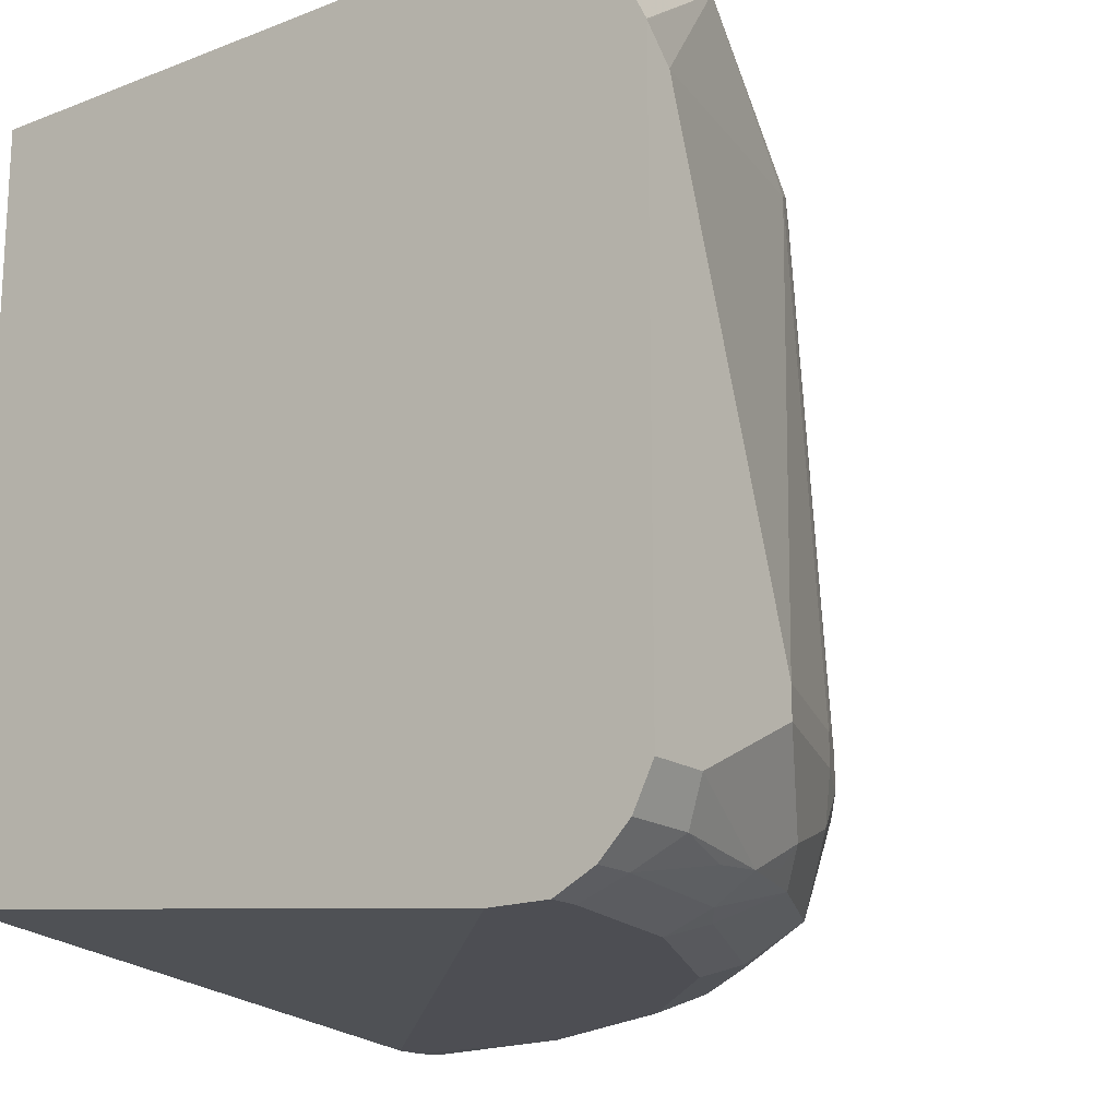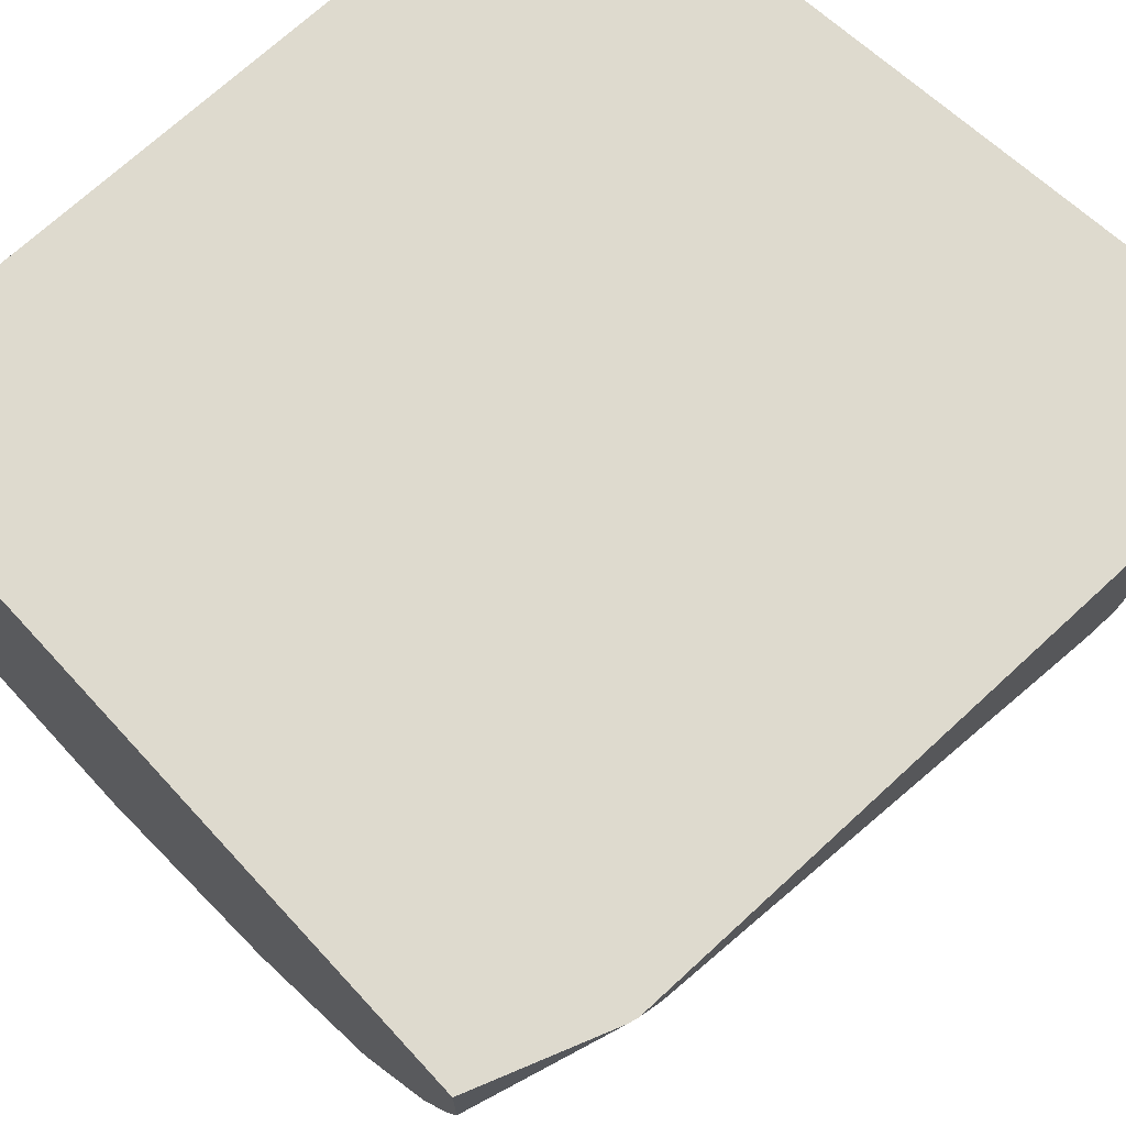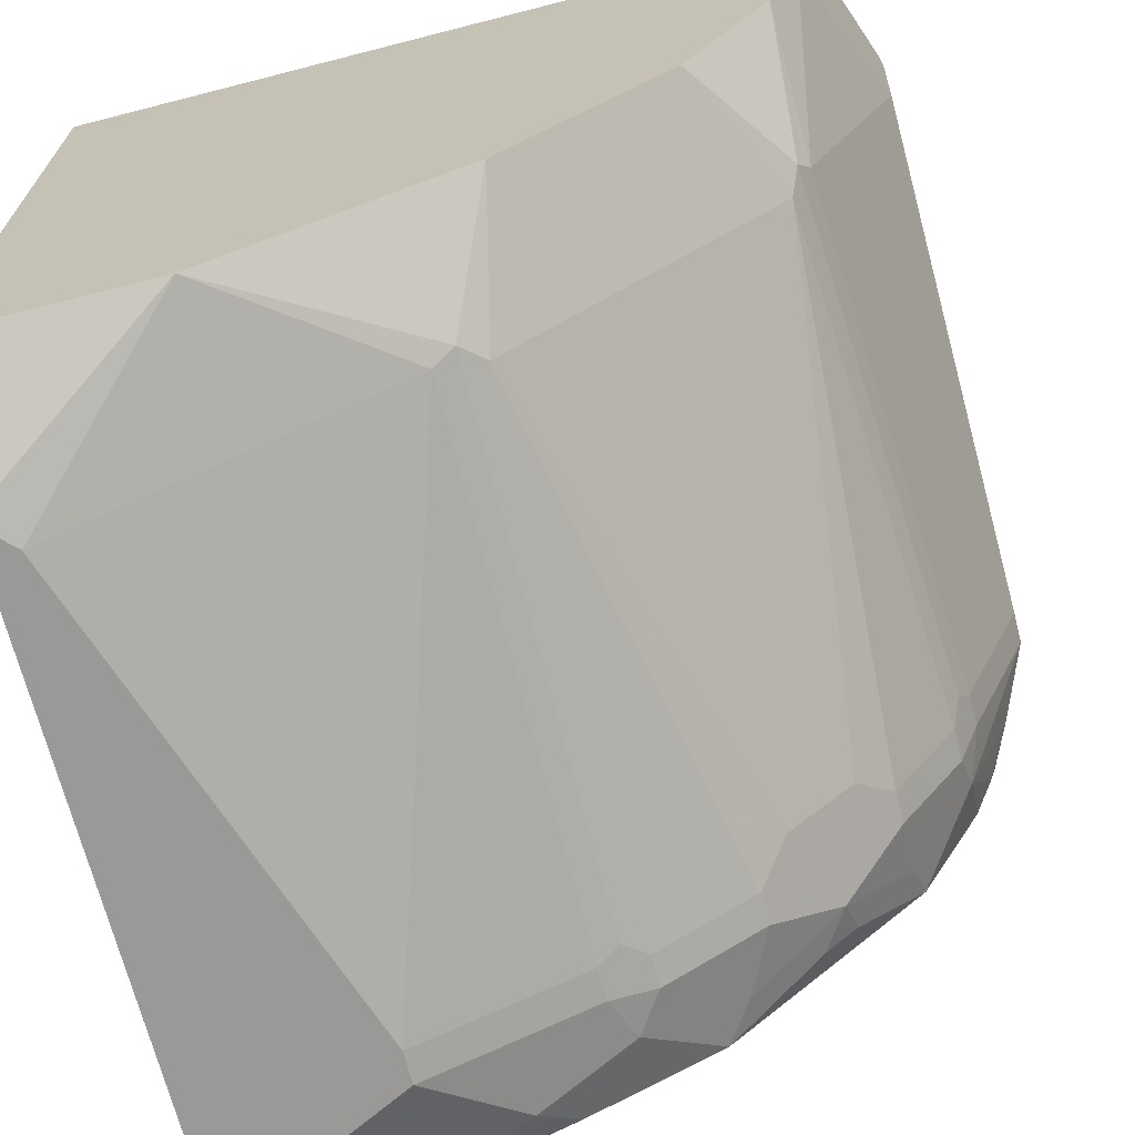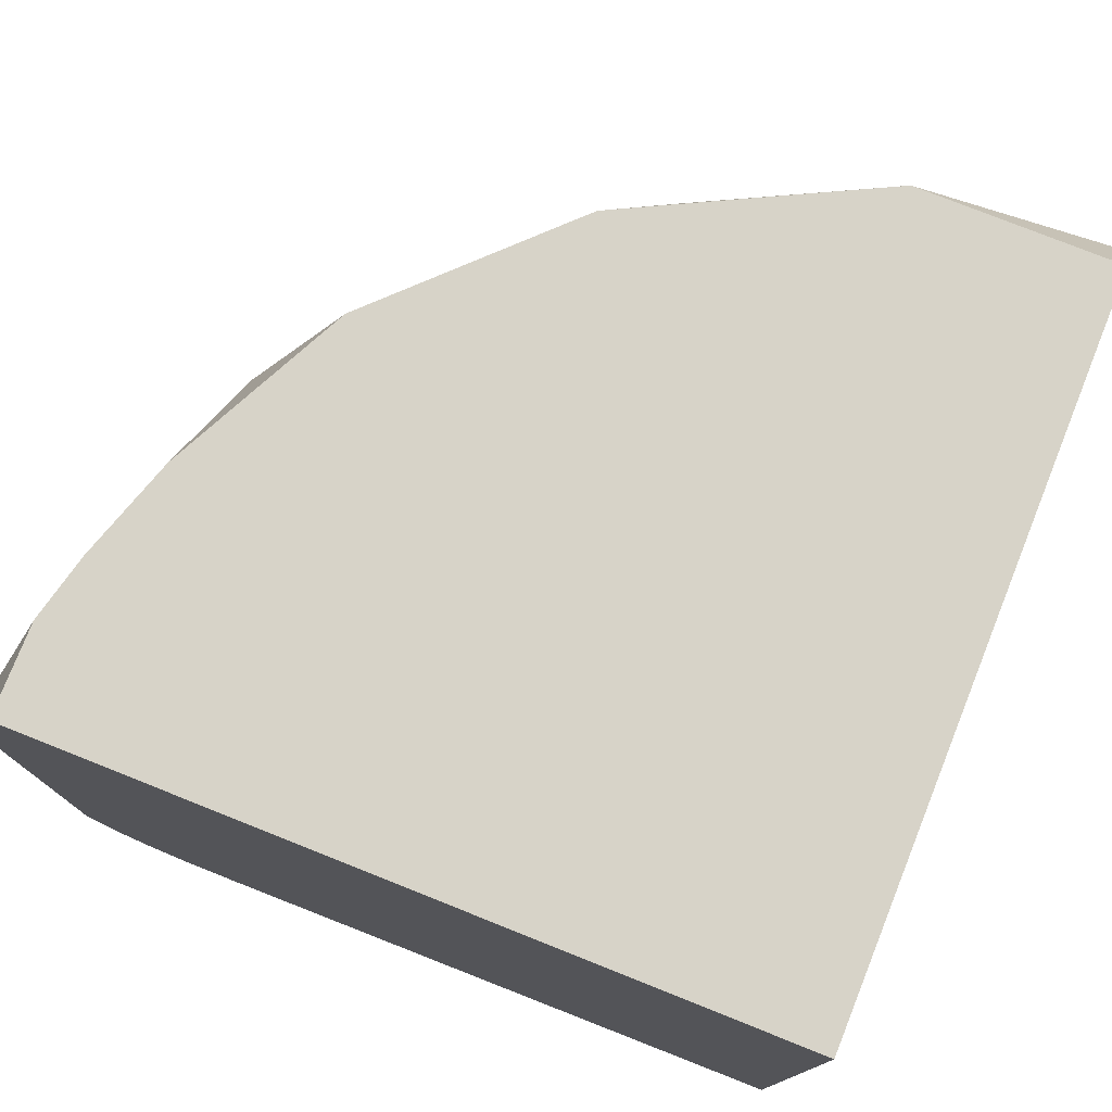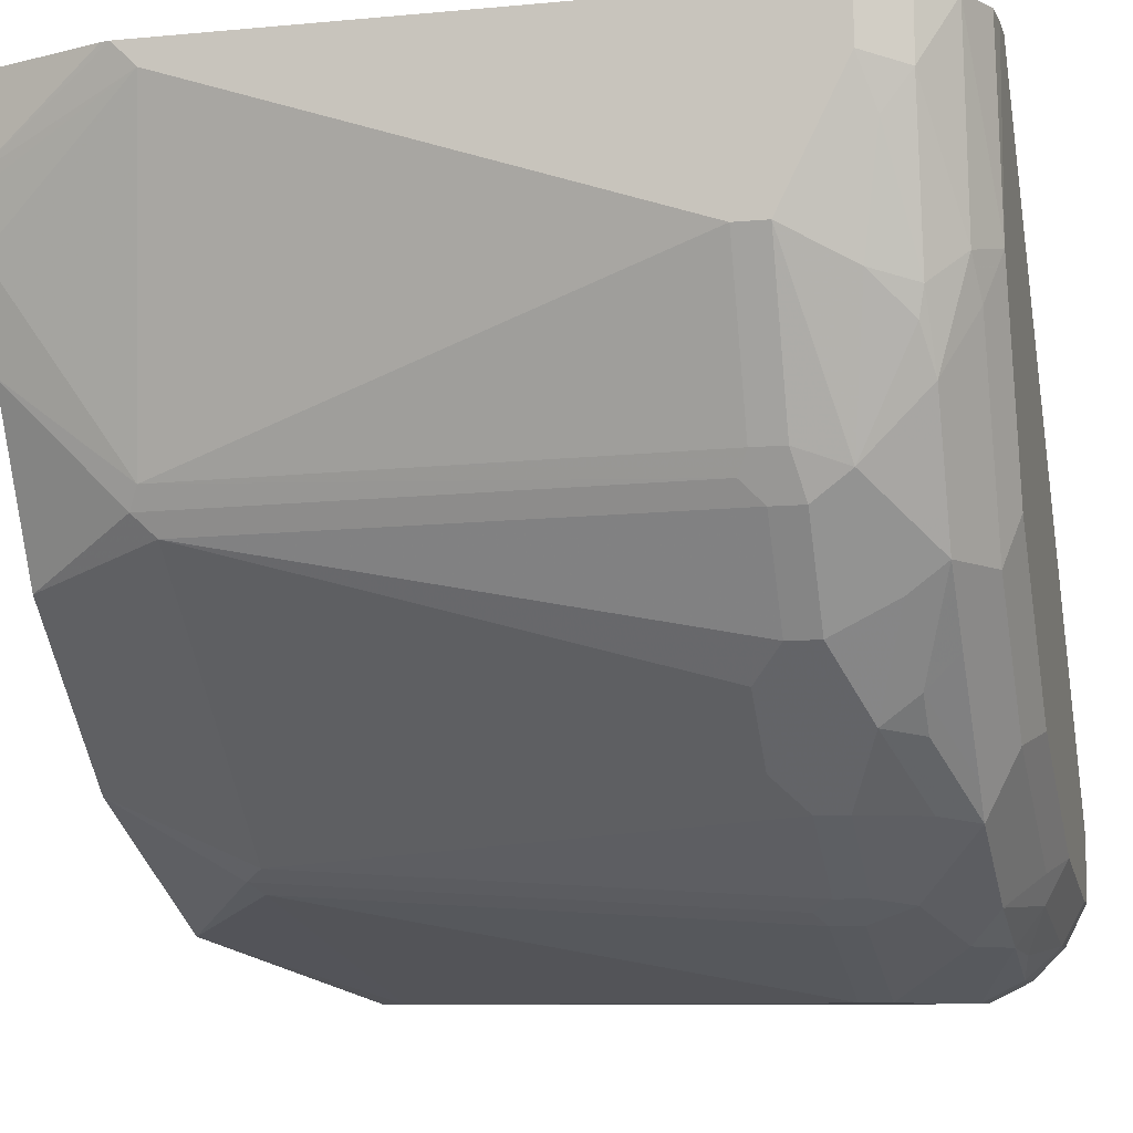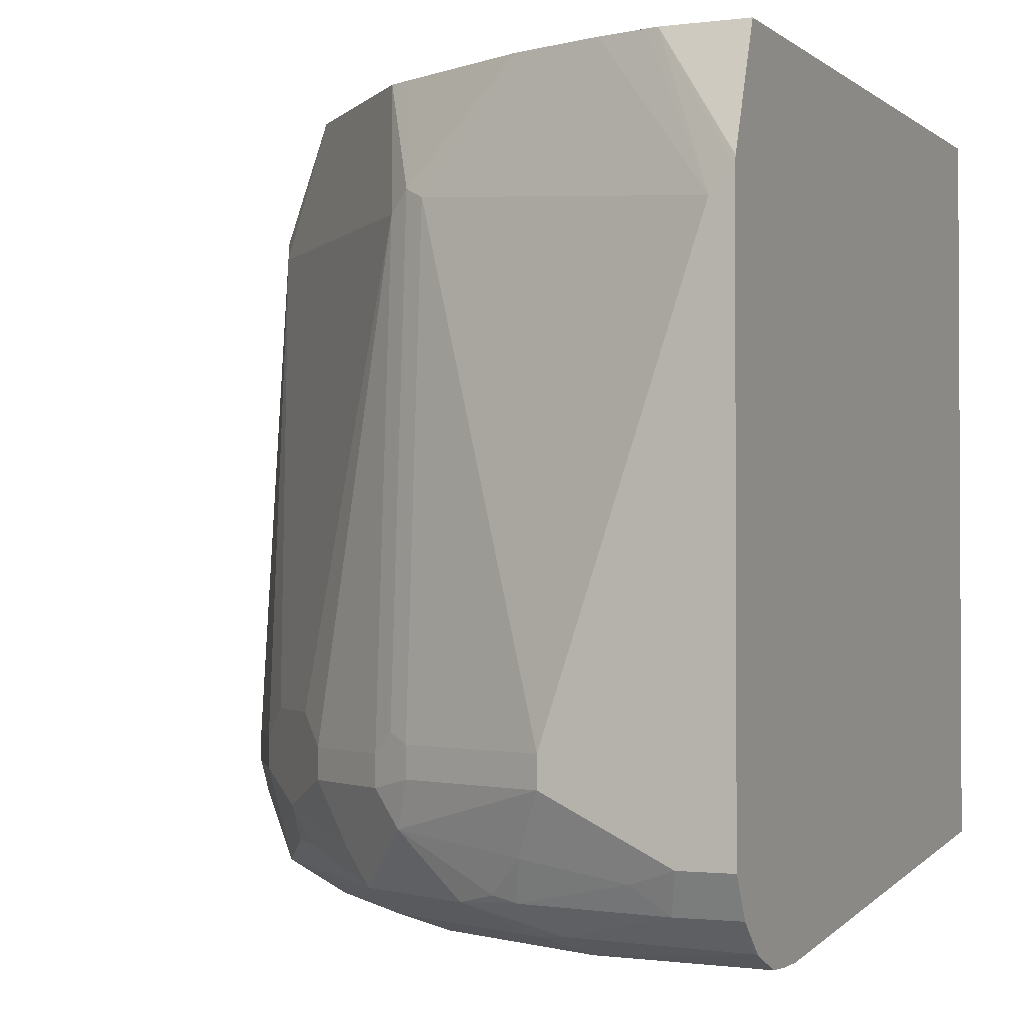
<metadata>
{"format":"obj","ext":"obj","renderer":"f3d","projection":"perspective","resolution":1024,"background":"white","views":[{"elev":-17.4,"azim":127.2,"up":"+Y"},{"elev":71.3,"azim":-132.7,"up":"+Z"},{"elev":-68.9,"azim":-165.6,"up":"+Z"},{"elev":77.2,"azim":21.7,"up":"+Y"},{"elev":-8.7,"azim":-75.7,"up":"+Z"},{"elev":-1.7,"azim":-65.8,"up":"+Y"}]}
</metadata>
<code>
v -0.4111 -0.7366 0.1884
v -0.4111 -0.7366 0.2182
v -0.4111 -0.7023 0.1199
v -0.394 -0.7366 0.1028
v -0.4025 -0.7451 0.1627
v -0.3997 -0.7594 0.1827
v -0.4003 -0.7582 0.2182
v -0.4111 -0.4156 0.2182
v -0.4111 -0.6852 0.1199
v -0.3769 -0.7023 0.03425
v -0.3683 -0.728 0.0257
v -0.3797 -0.7566 0.08278
v -0.3826 -0.7594 0.09707
v -0.3883 -0.7652 0.1598
v -0.3826 -0.7766 0.217
v -0.3997 -0.7594 0.2182
v -0.41 -0.4106 0.2182
v -0.3854 -0.3426 0.1713
v -0.4111 -0.4283 0.2056
v -0.3769 -0.6852 0.03425
v -0.3597 -0.4112 0.03425
v -0.3711 -0.6966 0.02283
v -0.3654 -0.708 0.01144
v -0.3312 -0.708 -0.03995
v -0.3312 -0.7423 -0.02283
v -0.334 -0.7623 -0.00854
v -0.3683 -0.7623 0.05993
v -0.3654 -0.7766 0.1142
v -0.3426 -0.788 0.1199
v -0.3588 -0.7871 0.2182
v -0.3813 -0.7772 0.2182
v -0.3822 -0.7765 0.2182
v -0.3854 -0.3426 0.2182
v -0.3837 -0.3426 0.1644
v -0.3769 -0.3426 0.137
v -0.3711 -0.6795 0.02283
v -0.3597 -0.3426 0.08565
v -0.354 -0.4055 0.02283
v -0.3654 -0.6909 0.01144
v -0.3312 -0.6909 -0.03995
v -0.314 -0.708 -0.05707
v -0.2969 -0.7252 -0.07422
v -0.2998 -0.7451 -0.05993
v -0.2998 -0.7623 -0.04282
v -0.2998 -0.7794 -0.00854
v -0.334 -0.7794 0.05993
v -0.3511 -0.7794 0.09421
v -0.3083 -0.788 0.05137
v -0.3426 -0.788 0.2182
v -0.2913 -0.3426 0.2182
v -0.3426 -0.3426 0.05141
v -0.3483 -0.4169 0.01144
v -0.3198 -0.3426 0.005711
v -0.314 -0.3426 -0.005674
v -0.314 -0.6738 -0.05707
v -0.2627 -0.708 -0.1085
v -0.2455 -0.7423 -0.1085
v -0.2312 -0.7623 -0.1113
v -0.2826 -0.7451 -0.07705
v -0.2484 -0.7623 -0.09421
v -0.2741 -0.7709 -0.05137
v -0.2056 -0.788 -0.06849
v -0.2912 -0.788 0.0171
v -0.2484 -0.7794 -0.05993
v -0.3255 -0.788 0.2182
v -0.000613 -0.3426 0.2182
v -0.0006934 -0.3426 -0.06857
v -0.2455 -0.3426 -0.07422
v -0.2113 -0.4169 -0.1256
v -0.2798 -0.6738 -0.09134
v -0.2627 -0.6909 -0.1085
v -0.2113 -0.708 -0.1427
v -0.197 -0.728 -0.1456
v -0.2484 -0.728 -0.1113
v -0.197 -0.7623 -0.1284
v -0.197 -0.7794 -0.09421
v -0.2312 -0.7794 -0.07705
v -0.1713 -0.788 -0.08565
v -0.000613 -0.788 -0.1028
v -0.000613 -0.7537 0.2182
v -0.000613 -0.3426 -0.07
v -0.2284 -0.3426 -0.09134
v -0.1999 -0.4055 -0.1313
v -0.2113 -0.6909 -0.1427
v -0.1885 -0.7023 -0.1542
v -0.1028 -0.7023 -0.1884
v -0.1456 -0.7451 -0.1627
v -0.1628 -0.7623 -0.1456
v -0.1285 -0.7794 -0.1284
v -0.1371 -0.788 -0.1028
v -0.000613 -0.788 -0.137
v -0.000613 -0.3426 -0.1542
v -0.2227 -0.3426 -0.09421
v -0.1885 -0.4112 -0.137
v -0.1999 -0.6795 -0.1484
v -0.1714 -0.3426 -0.1199
v -0.1199 -0.3426 -0.1456
v -0.1028 -0.3426 -0.1542
v -0.1885 -0.6852 -0.1542
v -0.1028 -0.6852 -0.1884
v -0.03429 -0.7366 -0.1884
v -0.1114 -0.7623 -0.1627
v -0.1399 -0.7566 -0.157
v -0.1085 -0.7766 -0.1427
v -0.1028 -0.788 -0.1199
v -0.01717 -0.788 -0.137
v -0.000613 -0.7766 -0.1599
v -0.000613 -0.4111 -0.1883
v -0.1028 -0.3426 -0.1542
v -0.01717 -0.4283 -0.1884
v -0.1028 -0.3426 -0.1541
v -0.000613 -0.7366 -0.1884
v -0.03999 -0.7594 -0.177
v -0.07998 -0.7652 -0.1656
v -0.02287 -0.7766 -0.1599
v -0.000613 -0.7594 -0.177
v -0.000613 -0.4118 -0.1884
f 65 79 80
f 58 75 76
f 58 76 77
f 57 74 73
f 58 64 60
f 58 73 75
f 60 64 61
f 62 64 77
f 62 77 76
f 62 76 78
f 57 73 58
f 58 77 64
f 66 116 112
f 66 80 79
f 66 79 91
f 66 91 107
f 66 107 116
f 66 112 117
f 66 117 108
f 66 108 92
f 66 92 81
f 68 82 69
f 56 74 57
f 69 82 83
f 69 83 95
f 66 81 67
f 56 73 74
f 44 61 45
f 56 84 72
f 40 52 55
f 69 95 84
f 41 55 71
f 41 71 56
f 41 56 42
f 42 57 58
f 42 58 59
f 42 59 43
f 42 56 57
f 43 59 58
f 43 58 60
f 43 60 44
f 44 60 61
f 45 62 63
f 45 63 48
f 45 48 46
f 45 61 64
f 45 64 62
f 50 66 67
f 52 54 68
f 52 68 69
f 52 69 55
f 55 70 71
f 55 69 70
f 56 71 84
f 56 72 73
f 69 84 71
f 88 103 102
f 72 84 99
f 89 104 105
f 89 105 90
f 91 106 115
f 91 115 107
f 92 108 109
f 94 98 110
f 94 110 100
f 94 100 99
f 97 111 98
f 98 111 109
f 98 109 110
f 101 112 116
f 101 116 113
f 101 113 102
f 102 113 114
f 102 114 104
f 104 114 115
f 104 115 106
f 104 106 105
f 107 115 113
f 107 113 116
f 108 117 109
f 109 117 110
f 113 115 114
f 39 52 40
f 88 104 89
f 88 102 104
f 87 103 88
f 87 102 103
f 72 99 85
f 72 85 73
f 73 85 86
f 73 86 87
f 73 87 88
f 73 88 75
f 75 88 76
f 76 89 90
f 76 90 78
f 76 88 89
f 82 93 83
f 83 94 99
f 69 71 70
f 83 99 95
f 83 96 97
f 83 97 98
f 83 98 94
f 84 95 99
f 85 99 100
f 85 100 86
f 86 100 110
f 86 110 117
f 86 117 112
f 86 112 101
f 86 101 87
f 87 101 102
f 83 93 96
f 38 54 52
f 25 43 26
f 38 51 53
f 6 13 14
f 6 14 15
f 6 15 16
f 6 16 7
f 8 17 18
f 8 18 19
f 9 19 21
f 9 21 20
f 10 20 36
f 10 36 22
f 10 22 23
f 10 23 11
f 11 23 24
f 11 24 25
f 11 25 26
f 11 26 27
f 11 27 12
f 12 27 13
f 13 27 28
f 13 28 14
f 14 28 15
f 15 28 29
f 15 29 30
f 15 30 31
f 15 31 32
f 5 13 6
f 15 32 16
f 4 13 5
f 4 11 12
f 1 2 8
f 1 8 19
f 1 19 9
f 1 9 3
f 1 3 4
f 1 4 5
f 1 5 6
f 1 6 7
f 1 7 2
f 2 7 16
f 2 16 32
f 2 32 31
f 2 31 30
f 2 30 49
f 2 49 65
f 2 65 80
f 38 53 54
f 2 66 50
f 2 50 33
f 2 33 17
f 2 17 8
f 3 9 20
f 3 20 10
f 3 10 11
f 3 11 4
f 4 12 13
f 17 33 18
f 2 80 66
f 18 50 67
f 24 42 25
f 25 42 43
f 26 44 45
f 26 45 27
f 26 43 44
f 27 45 46
f 27 46 47
f 27 47 28
f 28 47 29
f 29 47 46
f 29 46 48
f 29 48 63
f 29 63 62
f 29 62 78
f 29 78 90
f 29 90 105
f 29 106 91
f 29 91 79
f 29 79 65
f 29 65 49
f 29 49 30
f 36 38 52
f 36 52 39
f 37 51 38
f 18 33 50
f 24 41 42
f 24 55 41
f 29 105 106
f 23 40 24
f 18 67 81
f 24 40 55
f 18 81 92
f 18 92 109
f 18 109 111
f 18 111 97
f 18 96 93
f 18 93 82
f 18 82 68
f 18 68 54
f 18 54 53
f 18 53 51
f 18 51 37
f 18 97 96
f 18 35 34
f 18 37 35
f 23 39 40
f 22 36 39
f 22 39 23
f 21 37 38
f 21 38 36
f 20 21 36
f 19 35 21
f 19 34 35
f 18 34 19
f 21 35 37

</code>
